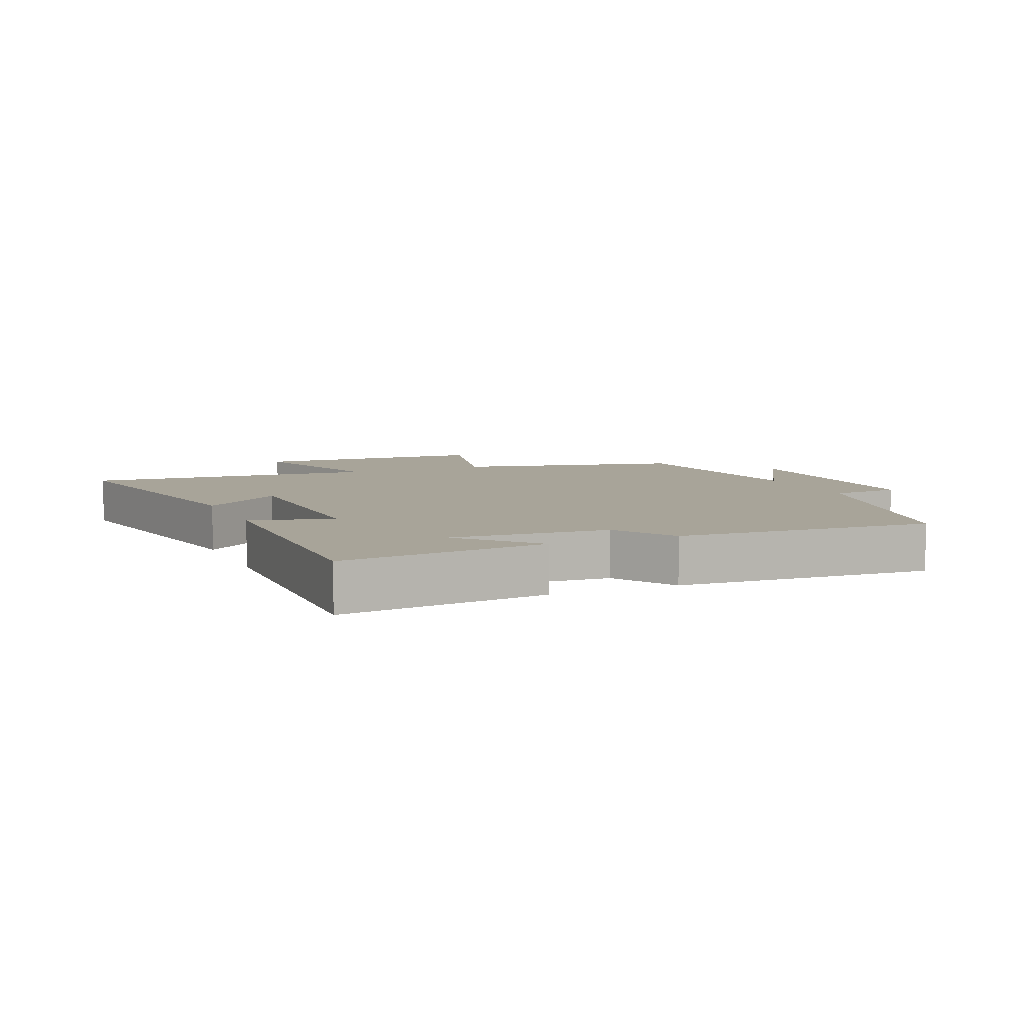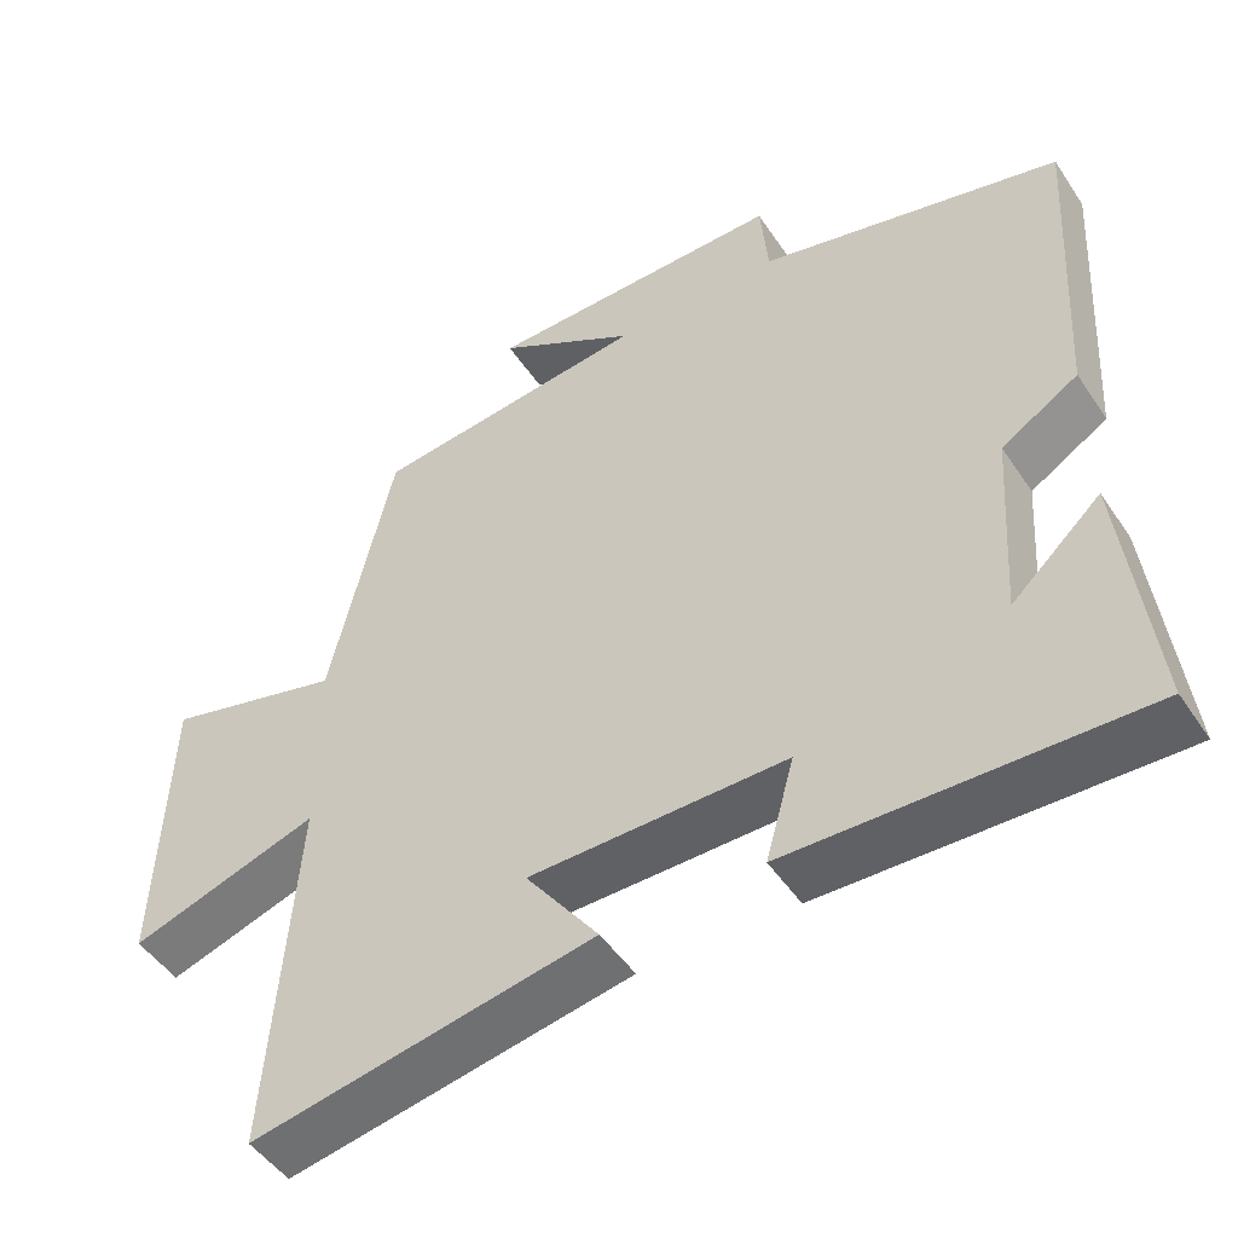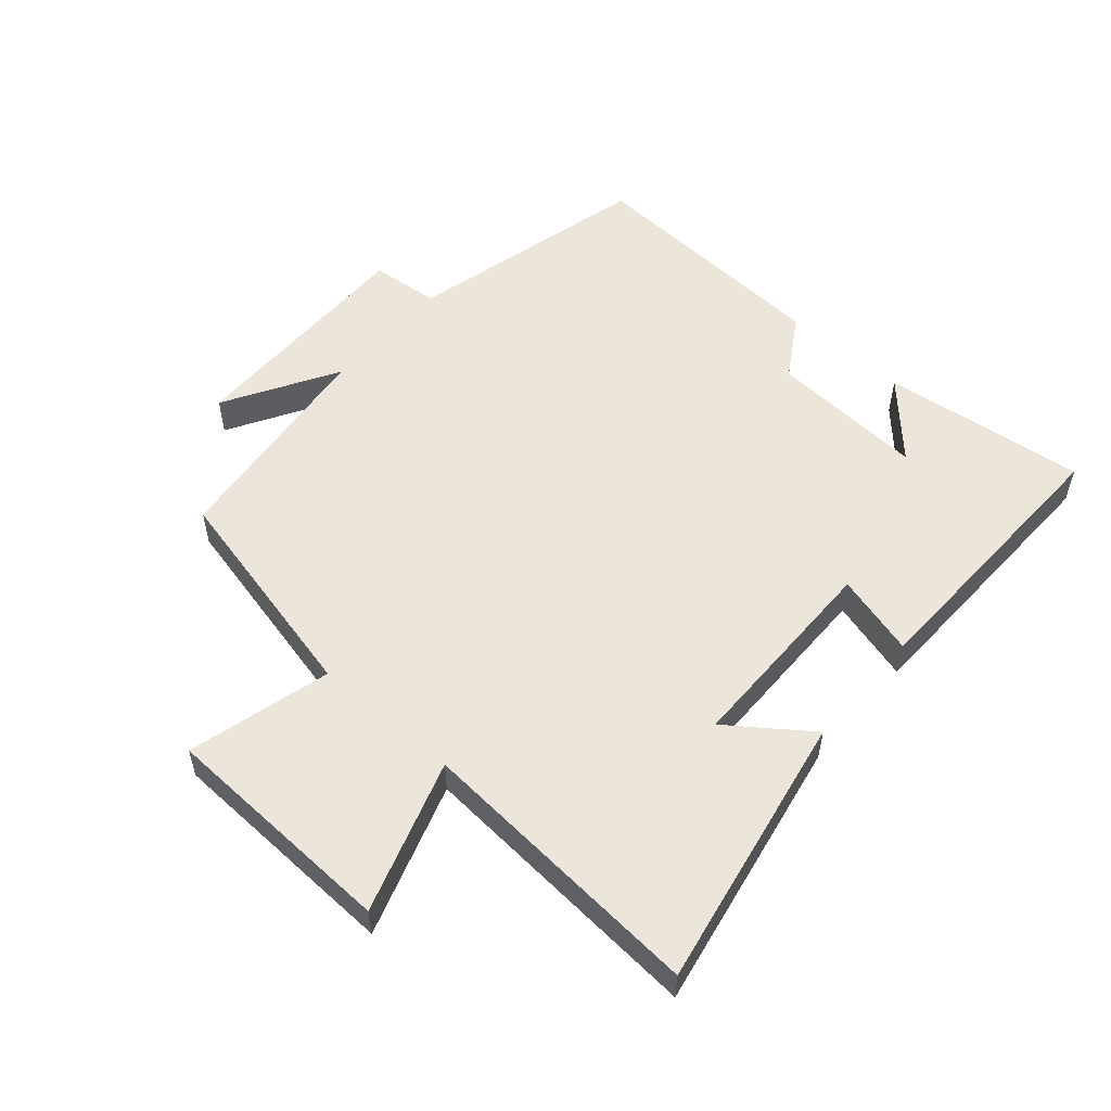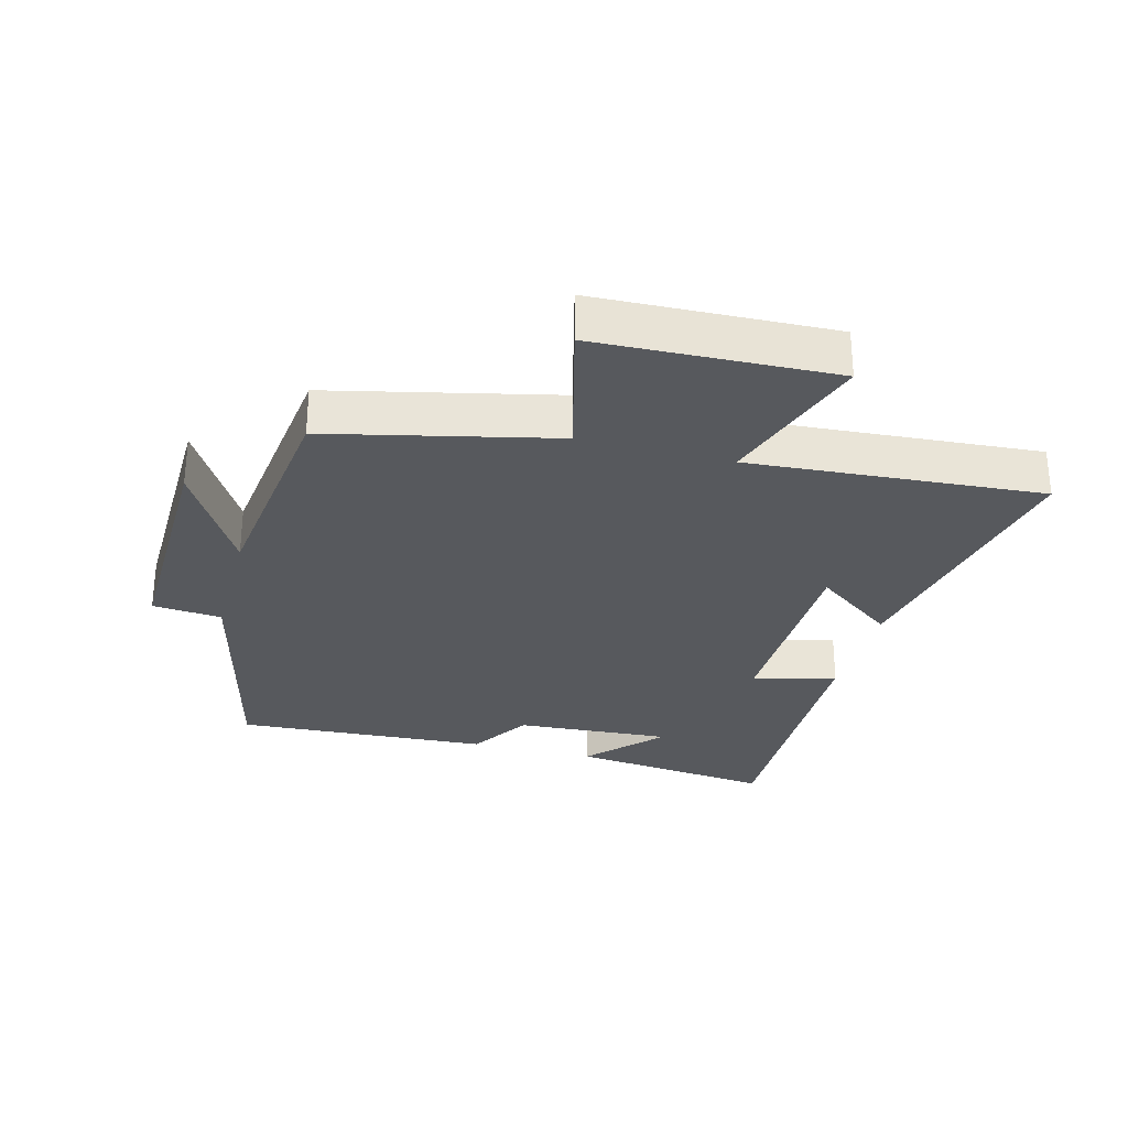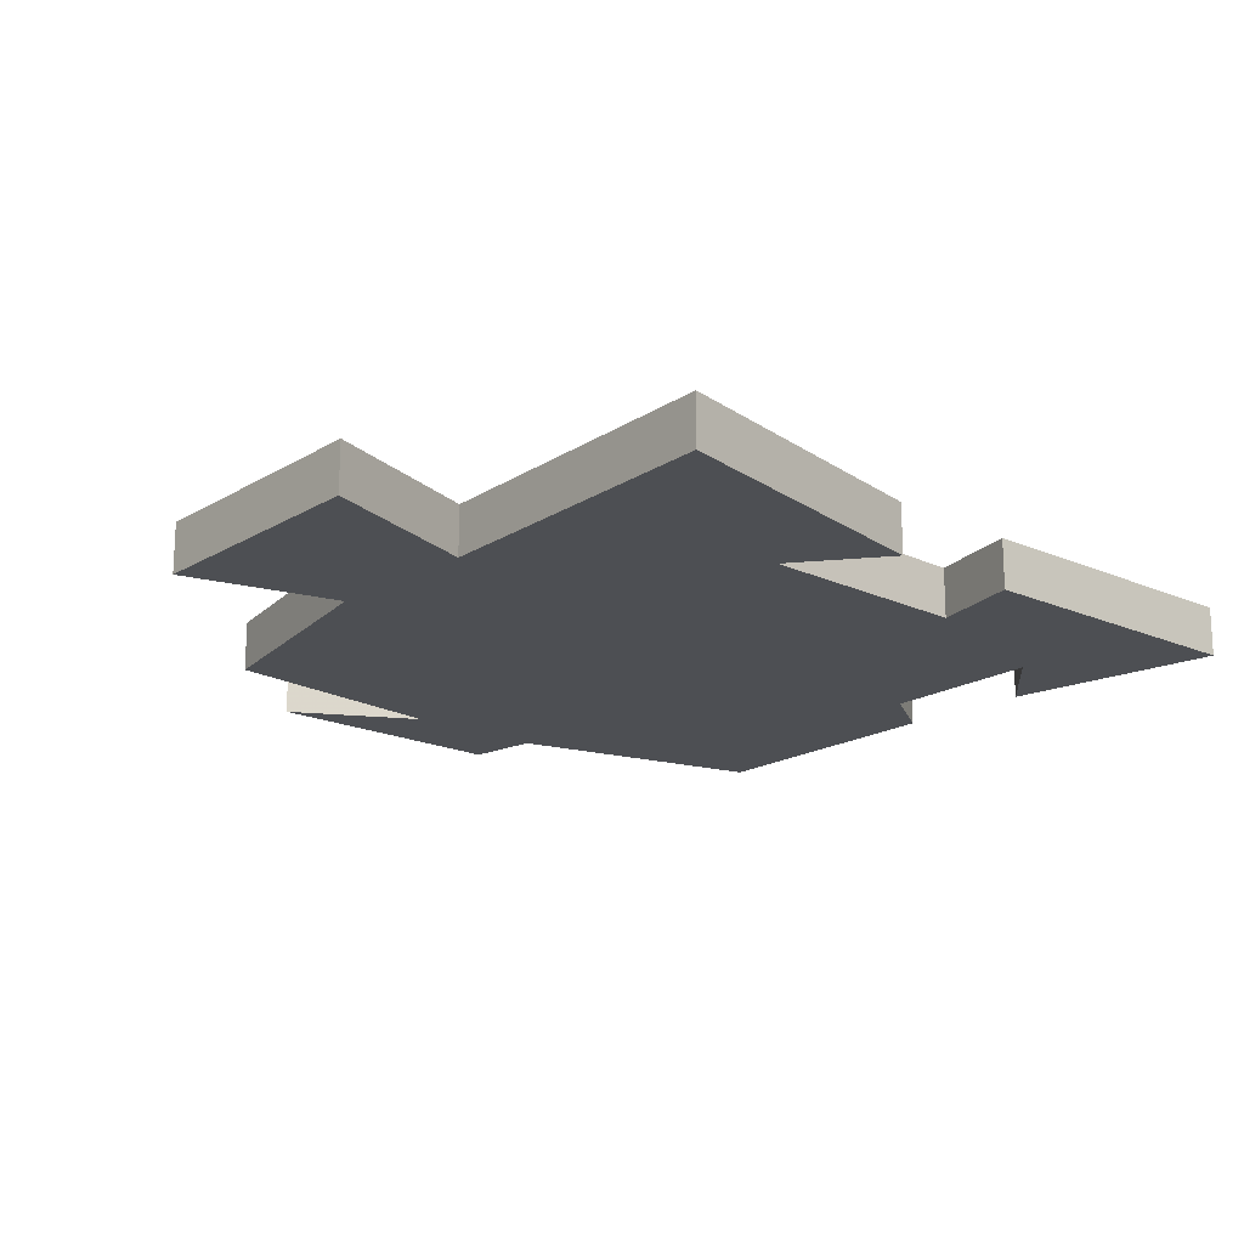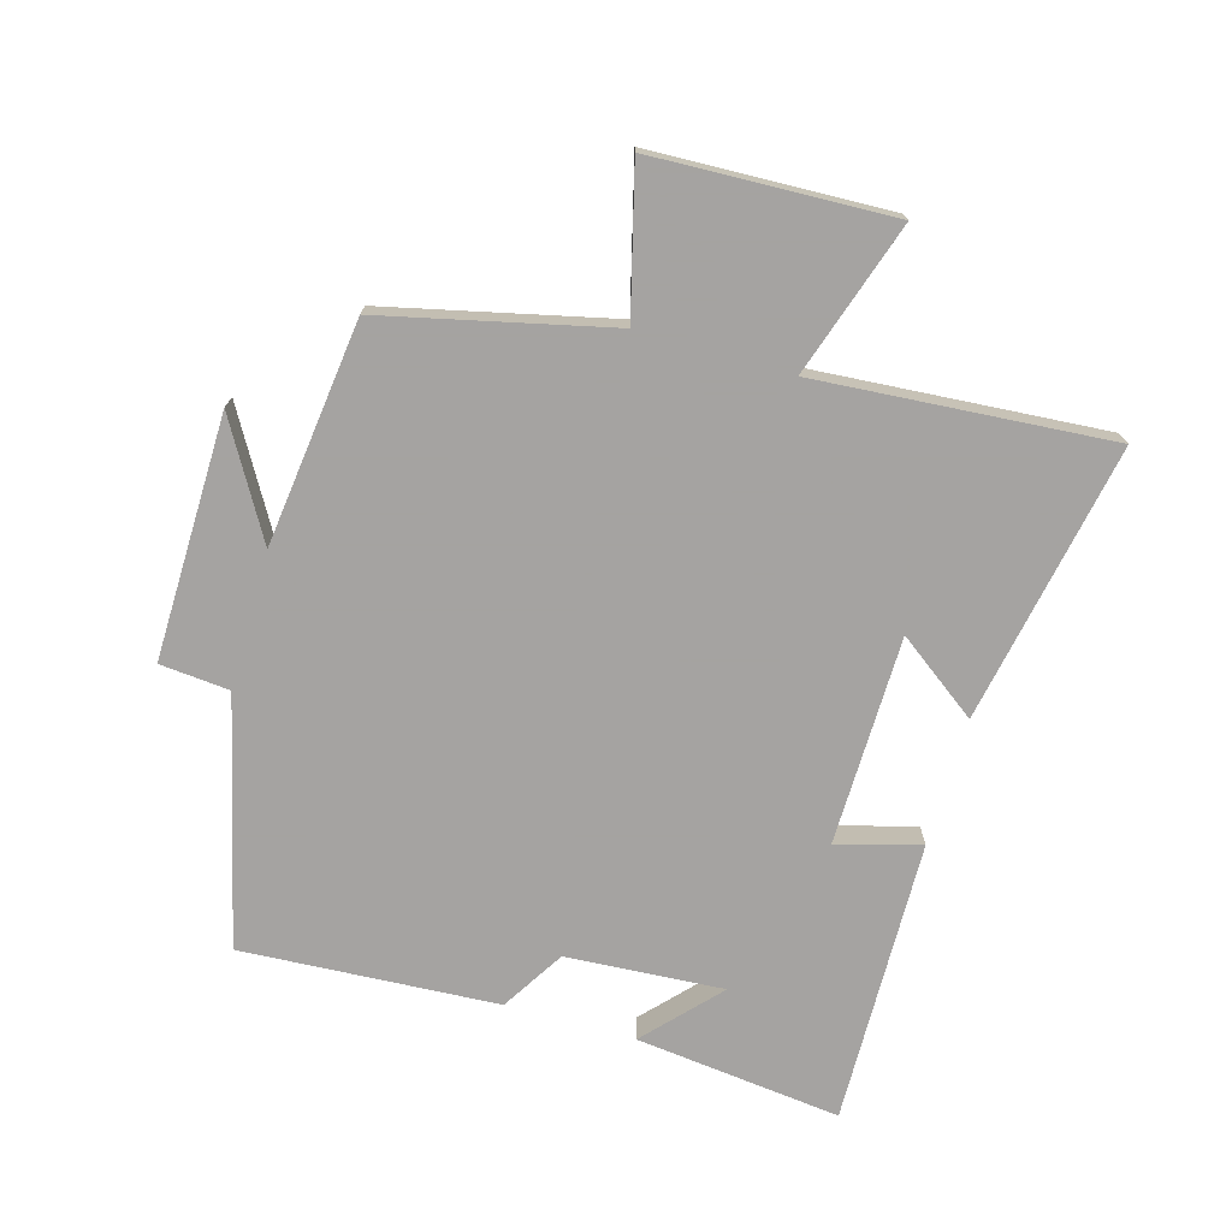
<metadata>
{"format":"obj","ext":"obj","renderer":"f3d","projection":"perspective","resolution":1024,"background":"white","views":[{"elev":7.1,"azim":-113.2,"up":"+Y"},{"elev":-48.5,"azim":-147.7,"up":"+Z"},{"elev":54.3,"azim":131.1,"up":"+Y"},{"elev":-29.2,"azim":75.0,"up":"+Y"},{"elev":-17.6,"azim":137.6,"up":"+Y"},{"elev":-73.1,"azim":74.0,"up":"+Y"}]}
</metadata>
<code>
v 0.419 0.07 0.458
v 0.5 0.07 0.108
v 0.724 0.07 0.166
v 0.738 0.07 -0.204
v 0.5 0.07 -0.126
v 0.534 0.07 -0.582
v 0.102 0.07 -0.5
v 0.194 0.07 -0.375
v -0.13 0.07 -0.371
v -0.094 0.07 -0.5
v -0.537 0.07 -0.51
v -0.5 0.07 -0.19
v -0.387 0.07 -0.294
v -0.403 0.07 -0.05
v -0.5 0.07 0.01
v -0.523 0.07 0.407
v -0.141 0.07 0.5
v -0.131 0.07 0.608
v 0.247 0.07 0.602
v 0.071 0.07 0.5
v 0.419 0 0.458
v 0.5 0 0.108
v 0.724 0 0.166
v 0.738 0 -0.204
v 0.5 0 -0.126
v 0.534 0 -0.582
v 0.102 0 -0.5
v 0.194 0 -0.375
v -0.13 0 -0.371
v -0.094 0 -0.5
v -0.537 0 -0.51
v -0.5 0 -0.19
v -0.387 0 -0.294
v -0.403 0 -0.05
v -0.5 0 0.01
v -0.523 0 0.407
v -0.141 0 0.5
v -0.131 0 0.608
v 0.247 0 0.602
v 0.071 0 0.5
f 17 18 19 20
f 20 1 2
f 17 20 2
f 16 17 2
f 15 16 2
f 14 15 2
f 13 14 2
f 11 12 13
f 9 10 11 13
f 13 2 3
f 9 13 3
f 8 9 3
f 5 6 7 8
f 5 8 3
f 3 4 5
f 40 39 38 37
f 22 21 40
f 22 40 37
f 22 37 36
f 22 36 35
f 22 35 34
f 22 34 33
f 33 32 31
f 33 31 30 29
f 23 22 33
f 23 33 29
f 23 29 28
f 28 27 26 25
f 23 28 25
f 25 24 23
f 1 21 22 2
f 2 22 23 3
f 3 23 24 4
f 4 24 25 5
f 5 25 26 6
f 6 26 27 7
f 7 27 28 8
f 8 28 29 9
f 9 29 30 10
f 10 30 31 11
f 11 31 32 12
f 12 32 33 13
f 13 33 34 14
f 14 34 35 15
f 15 35 36 16
f 16 36 37 17
f 17 37 38 18
f 18 38 39 19
f 19 39 40 20
f 20 40 21 1

</code>
